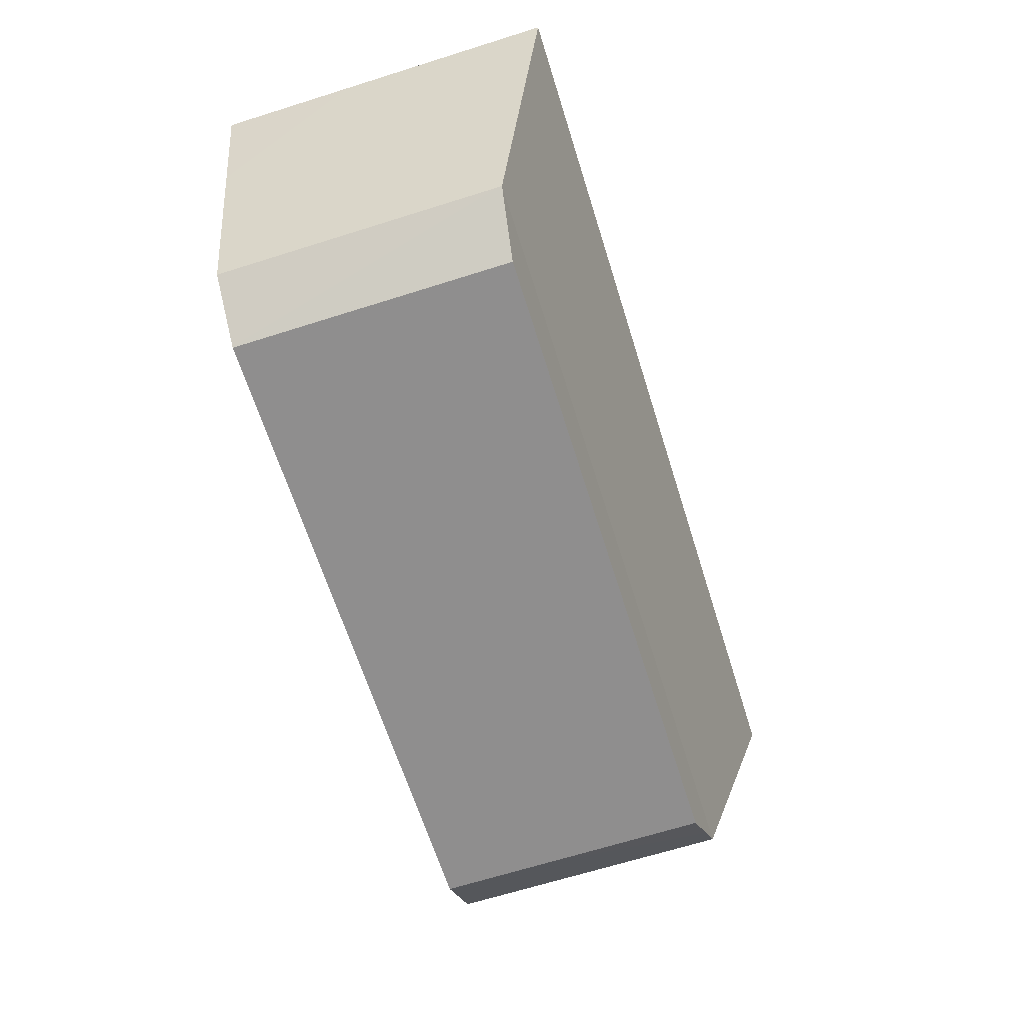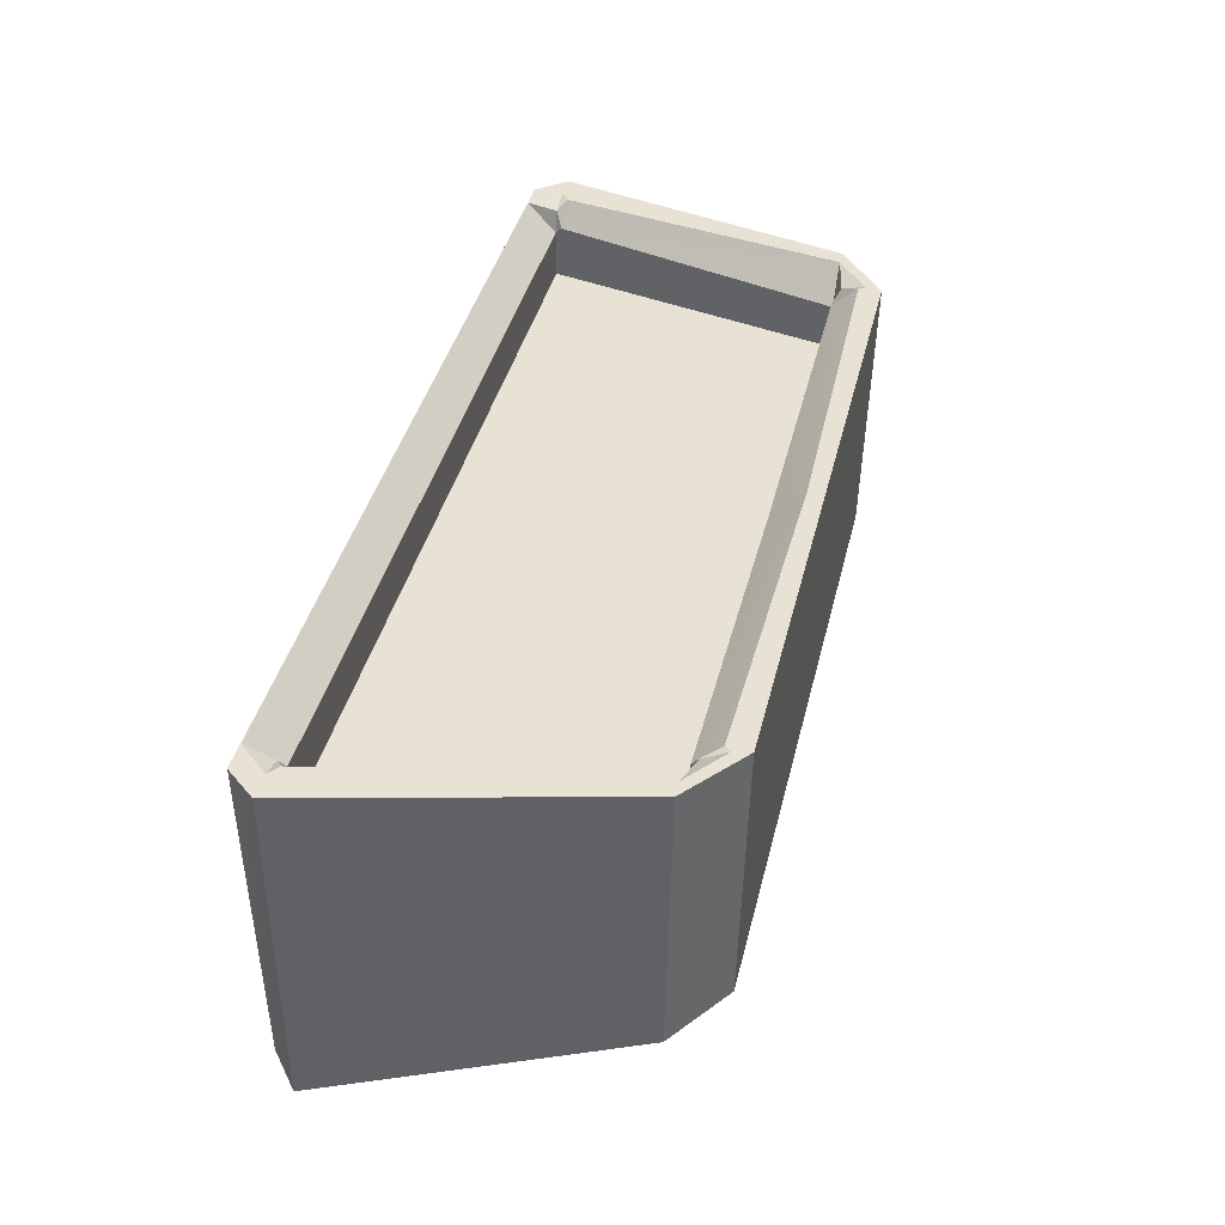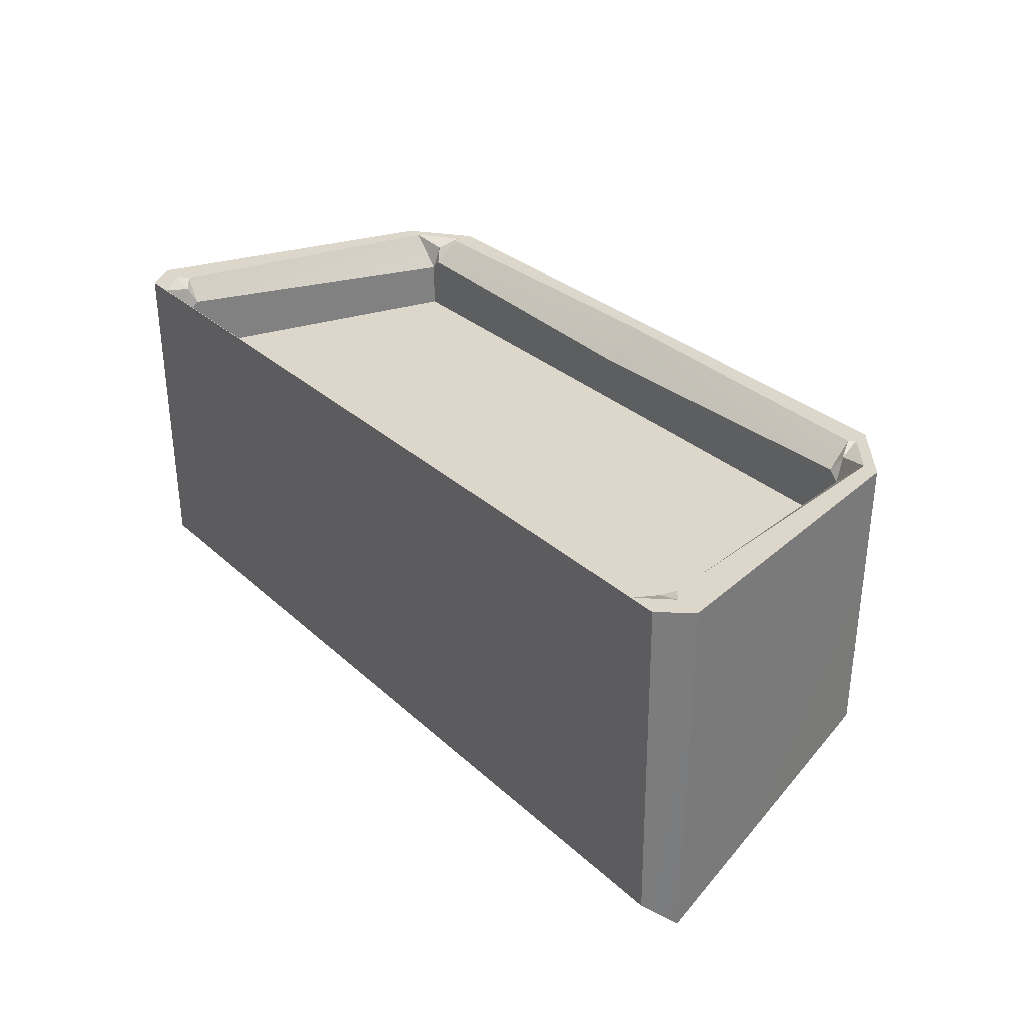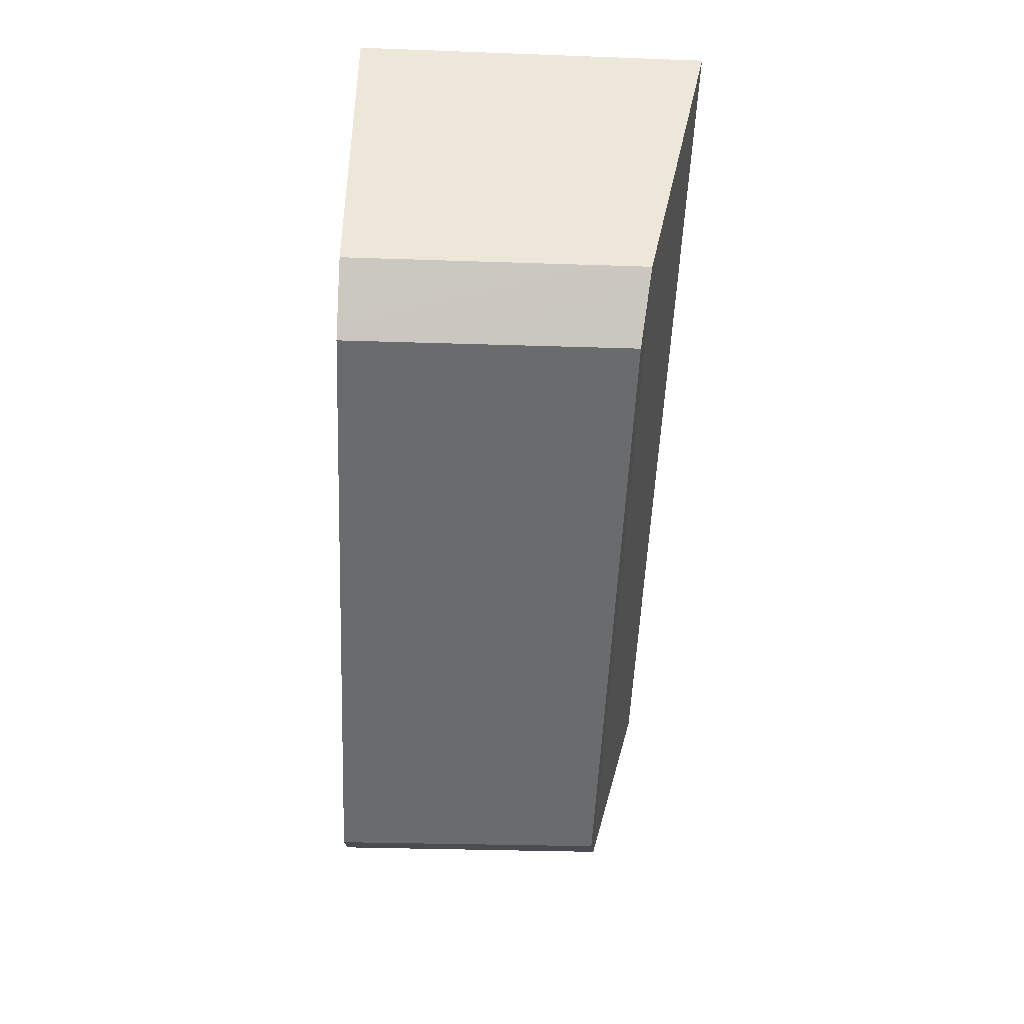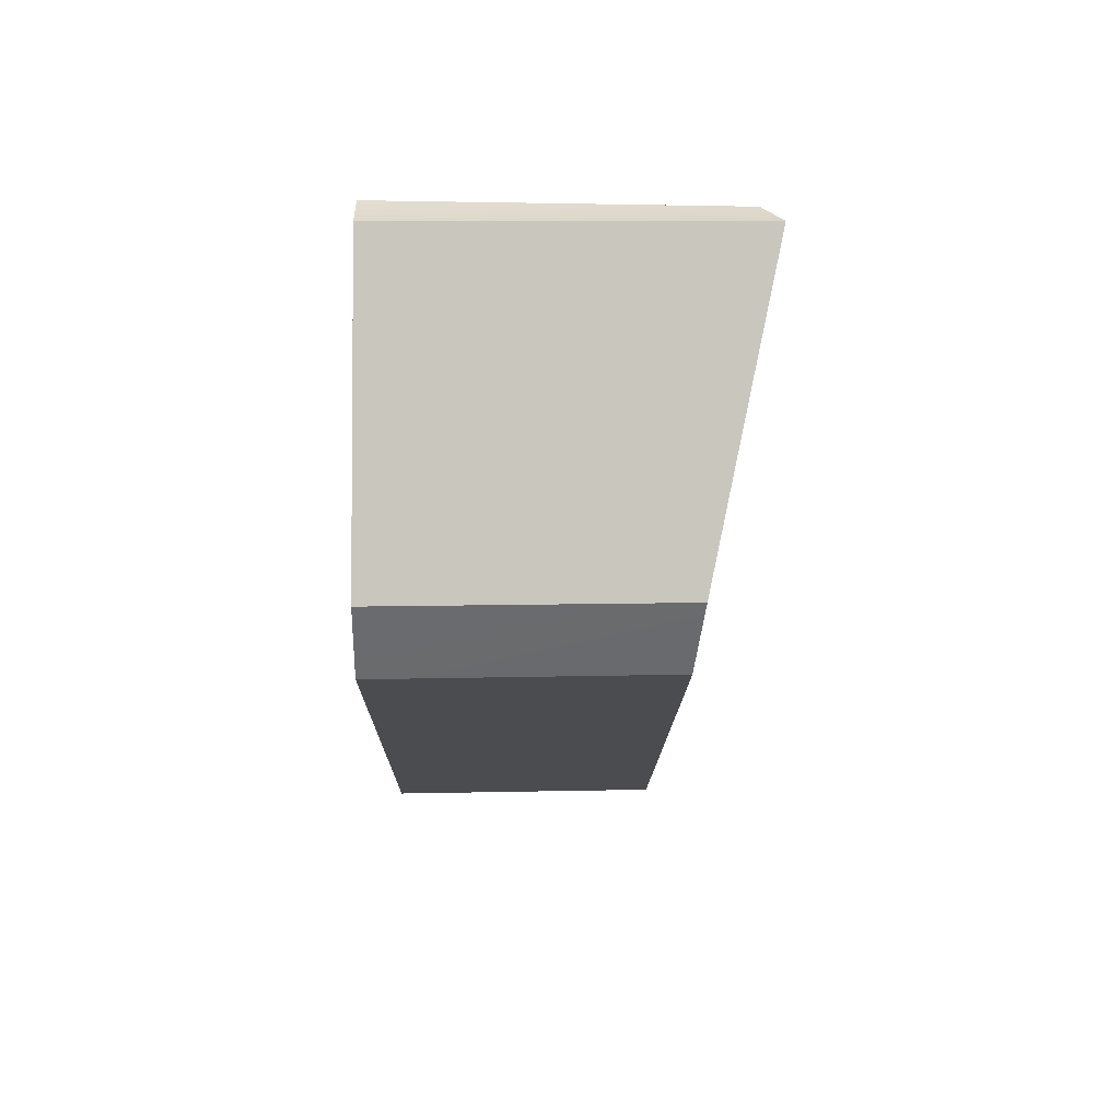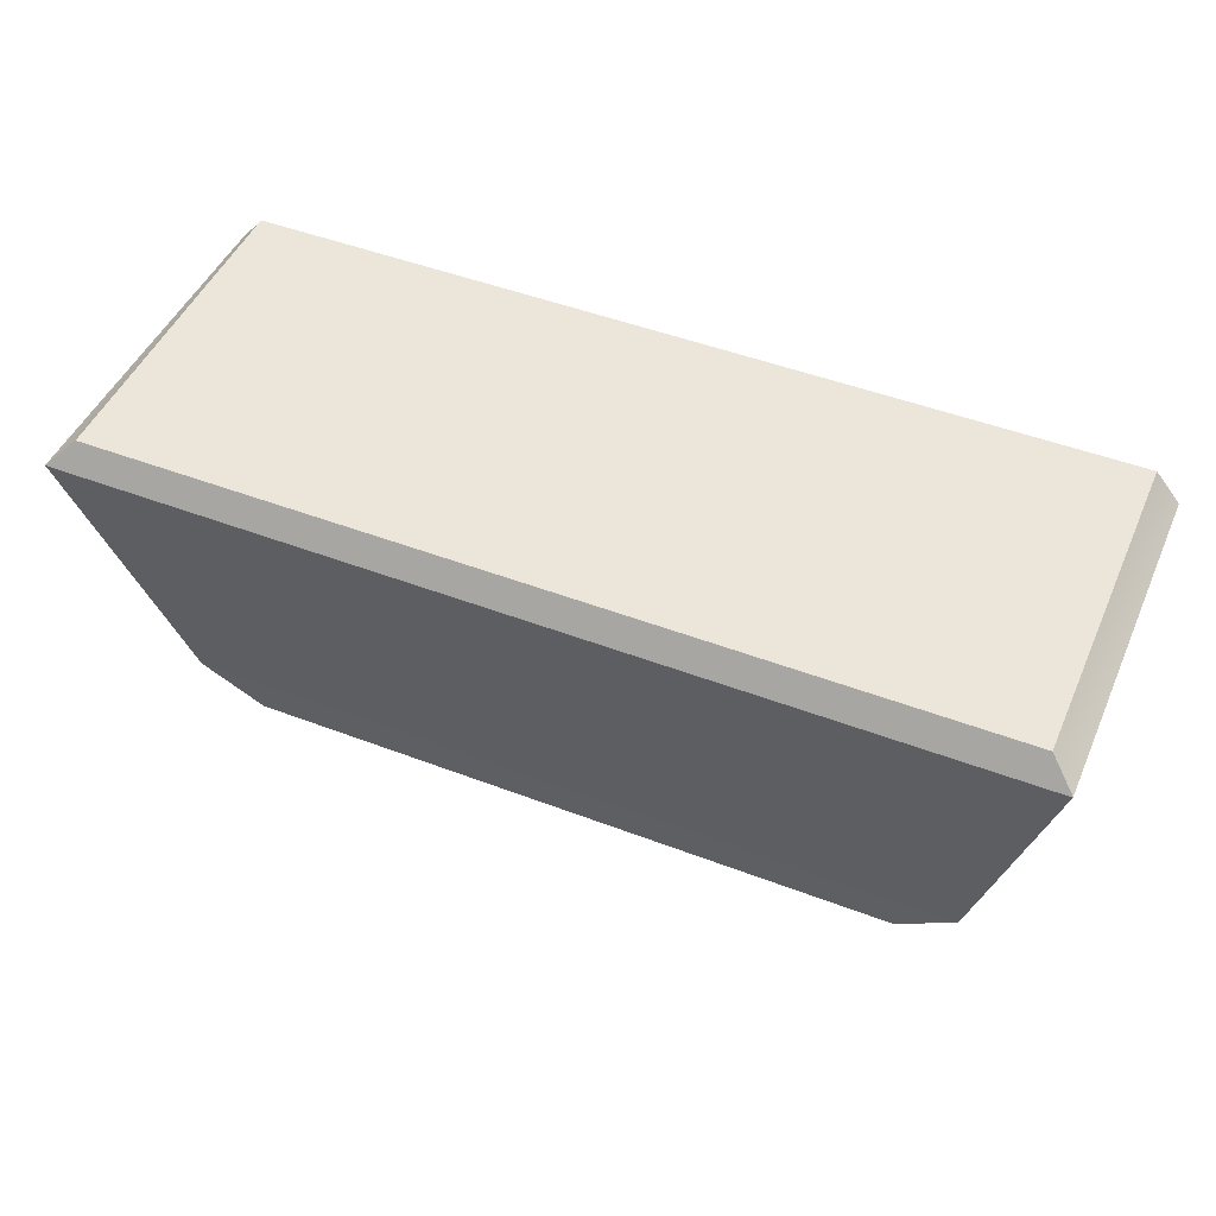
<metadata>
{"format":"obj","ext":"obj","renderer":"f3d","projection":"perspective","resolution":1024,"background":"white","views":[{"elev":-64.6,"azim":107.4,"up":"+Y"},{"elev":40.6,"azim":-76.4,"up":"+Z"},{"elev":30.5,"azim":-127.7,"up":"+Z"},{"elev":-53.2,"azim":87.5,"up":"+Y"},{"elev":-14.7,"azim":89.0,"up":"+Y"},{"elev":47.9,"azim":-156.8,"up":"+Y"}]}
</metadata>
<code>
o CabezaRobot1
g Cube
v 0 1 -0.1014
v -1.087 1 -0.1014
v -1.087 0.9921 -0.9763
v 0 0.9921 -0.9763
v -1.16 1 -0.1014
v -1.16 0.9921 -0.9763
v 0 0.01386 -0.8374
v -0.8694 0.01386 -0.8374
v -0.8694 0 -0.1014
v 0 0 -0.1014
v -0.8711 0.01386 -0.8374
v -0.8711 0 -0.1014
v -1.226 0.9287 -1.024
v -1.226 0.9295 -1.023
v -1.226 0.9218 -0.1014
v -1.226 0.9208 -0.1014
v 0 0.999 -0.1014
v -1.087 0.9986 -0.1014
v -1.079 0.9287 -1.024
v 0 0.9287 -1.024
v -1.028 0.1258 -0.1014
v -1.028 0.1378 -0.8587
v -1.028 0.1388 -0.8589
v -1.028 0.1268 -0.1014
v 0 0.9208 -0.3091
v 0 0.1268 -0.3091
v -0.8995 0.1268 -0.3091
v -1.079 0.9208 -0.3091
v -0.8995 0.1388 -0.8589
v 0 0.1388 -0.8589
v -1.079 0.9208 -0.1795
v 0 0.9208 -0.1795
v -1.158 0.9208 -0.1014
v -1.129 0.8978 -0.1014
v -0.9847 0.1268 -0.1014
v -1.075 0.9034 -0.1616
v -0.8995 0.1268 -0.1866
v -1.096 0.9208 -0.1208
v -0.8798 0.04383 -0.1014
v -0.8667 0.06037 -0.1014
v 0 0.04212 -0.1014
v -0.8741 0.1268 -0.1612
v 0 0.1268 -0.186
v -0.8942 0.1061 -0.1226
v 1.087 1 -0.1014
v 1.087 0.9921 -0.9763
v 1.16 1 -0.1014
v 1.16 0.9921 -0.9763
v 0.8694 0.01386 -0.8374
v 0.8694 0 -0.1014
v 0.8711 0.01386 -0.8374
v 0.8711 0 -0.1014
v 1.226 0.9287 -1.024
v 1.226 0.9295 -1.023
v 1.226 0.9218 -0.1014
v 1.226 0.9208 -0.1014
v 0 0.999 -0.1014
v 1.087 0.9986 -0.1014
v 1.079 0.9287 -1.024
v 1.028 0.1258 -0.1014
v 1.028 0.1378 -0.8587
v 1.028 0.1388 -0.8589
v 1.028 0.1268 -0.1014
v 0.8995 0.1268 -0.3091
v 1.079 0.9208 -0.3091
v 0.8995 0.1388 -0.8589
v 1.079 0.9208 -0.1795
v 1.158 0.9208 -0.1014
v 1.129 0.8978 -0.1014
v 0.9847 0.1268 -0.1014
v 1.075 0.9034 -0.1616
v 0.8995 0.1268 -0.1866
v 1.096 0.9208 -0.1208
v 0.8798 0.04383 -0.1014
v 0.8667 0.06037 -0.1014
v 0.8741 0.1268 -0.1612
v 0.8942 0.1061 -0.1226
f 6 13 14
f 19 13 6
f 19 6 3
f 29 22 23
f 11 22 29
f 8 11 29
f 34 24 35
f 34 16 24
f 33 16 34
f 36 28 31
f 36 27 28
f 37 27 36
f 2 5 18
f 5 33 18
f 33 15 16
f 5 15 33
f 18 38 31
f 33 38 18
f 33 34 38
f 38 36 31
f 40 10 41
f 40 9 10
f 39 9 40
f 27 37 42
f 42 26 27
f 42 43 26
f 39 12 9
f 39 35 12
f 12 35 21
f 24 21 35
f 34 36 38
f 35 44 37
f 39 44 35
f 44 39 40
f 42 37 44
f 40 42 44
f 46 48 59
f 48 53 59
f 54 53 48
f 66 51 49
f 66 61 51
f 62 61 66
f 69 56 68
f 63 56 69
f 70 63 69
f 71 64 72
f 65 64 71
f 67 65 71
f 68 55 47
f 56 55 68
f 58 68 47
f 58 47 45
f 67 73 58
f 58 73 68
f 73 69 68
f 67 71 73
f 75 50 74
f 10 50 75
f 41 10 75
f 26 43 76
f 64 26 76
f 76 72 64
f 70 60 63
f 60 70 52
f 52 70 74
f 50 52 74
f 73 71 69
f 72 77 70
f 70 77 74
f 75 74 77
f 77 72 76
f 77 76 75
f 1 4 3
f 3 2 1
f 2 3 6
f 6 5 2
f 10 9 8
f 8 7 10
f 9 12 11
f 11 8 9
f 14 13 16
f 16 15 14
f 18 17 1
f 1 2 18
f 20 19 3
f 3 4 20
f 23 22 21
f 21 24 23
f 13 23 24
f 24 16 13
f 29 23 13
f 13 19 29
f 30 29 19
f 19 20 30
f 7 8 29
f 29 30 7
f 25 32 31
f 31 28 25
f 15 5 6
f 6 14 15
f 22 11 12
f 12 21 22
f 32 17 18
f 18 31 32
f 36 34 35
f 35 37 36
f 42 40 41
f 41 43 42
f 1 45 46
f 46 4 1
f 45 47 48
f 48 46 45
f 10 7 49
f 49 50 10
f 50 49 51
f 51 52 50
f 53 54 55
f 55 56 53
f 57 58 45
f 45 1 57
f 59 20 4
f 4 46 59
f 62 63 60
f 60 61 62
f 53 56 63
f 63 62 53
f 53 62 66
f 66 59 53
f 66 30 20
f 20 59 66
f 49 7 30
f 30 66 49
f 32 25 65
f 65 67 32
f 55 54 48
f 48 47 55
f 61 60 52
f 52 51 61
f 32 67 58
f 58 57 32
f 71 72 70
f 70 69 71
f 76 43 41
f 41 75 76
f 28 27 26 25
f 25 26 64 65

</code>
